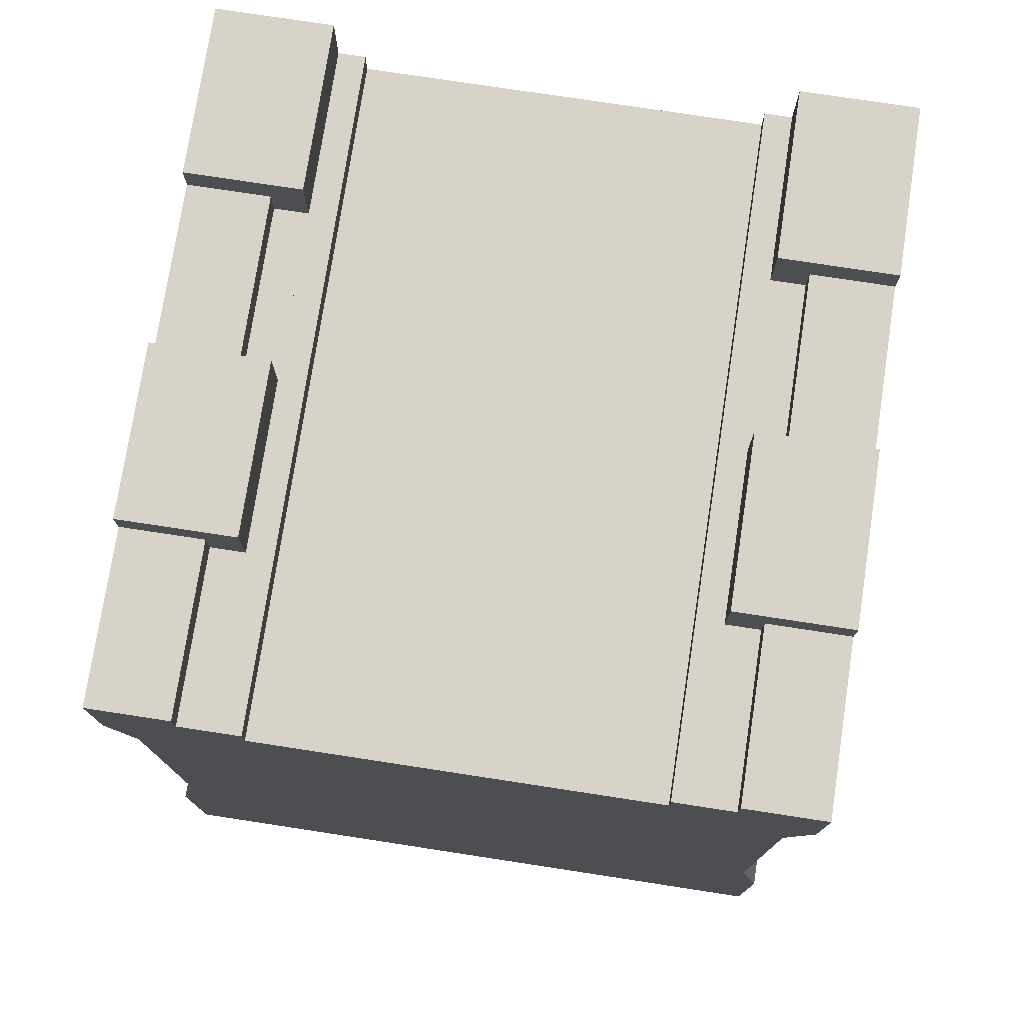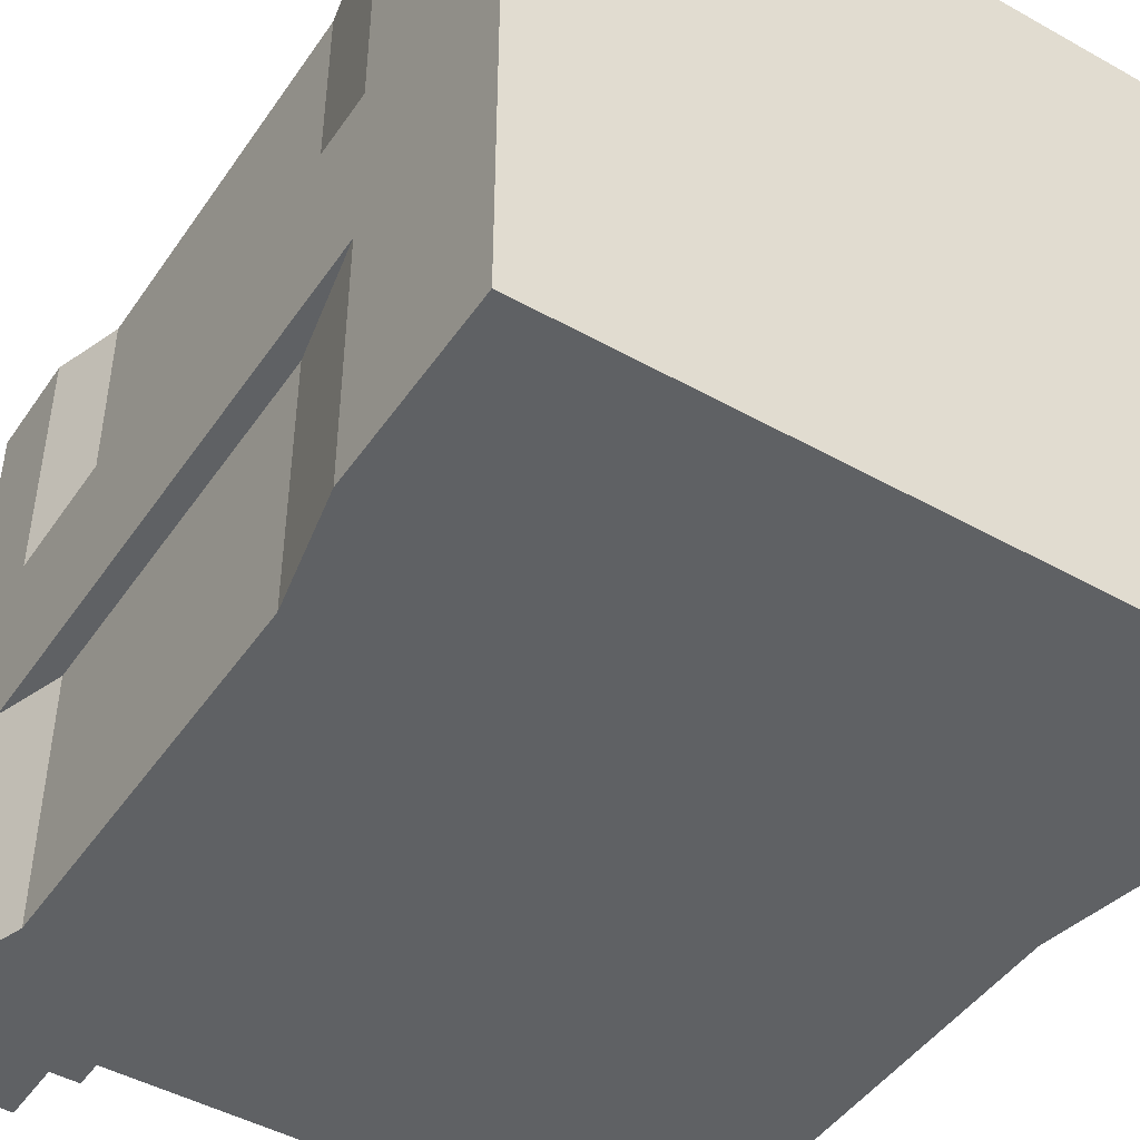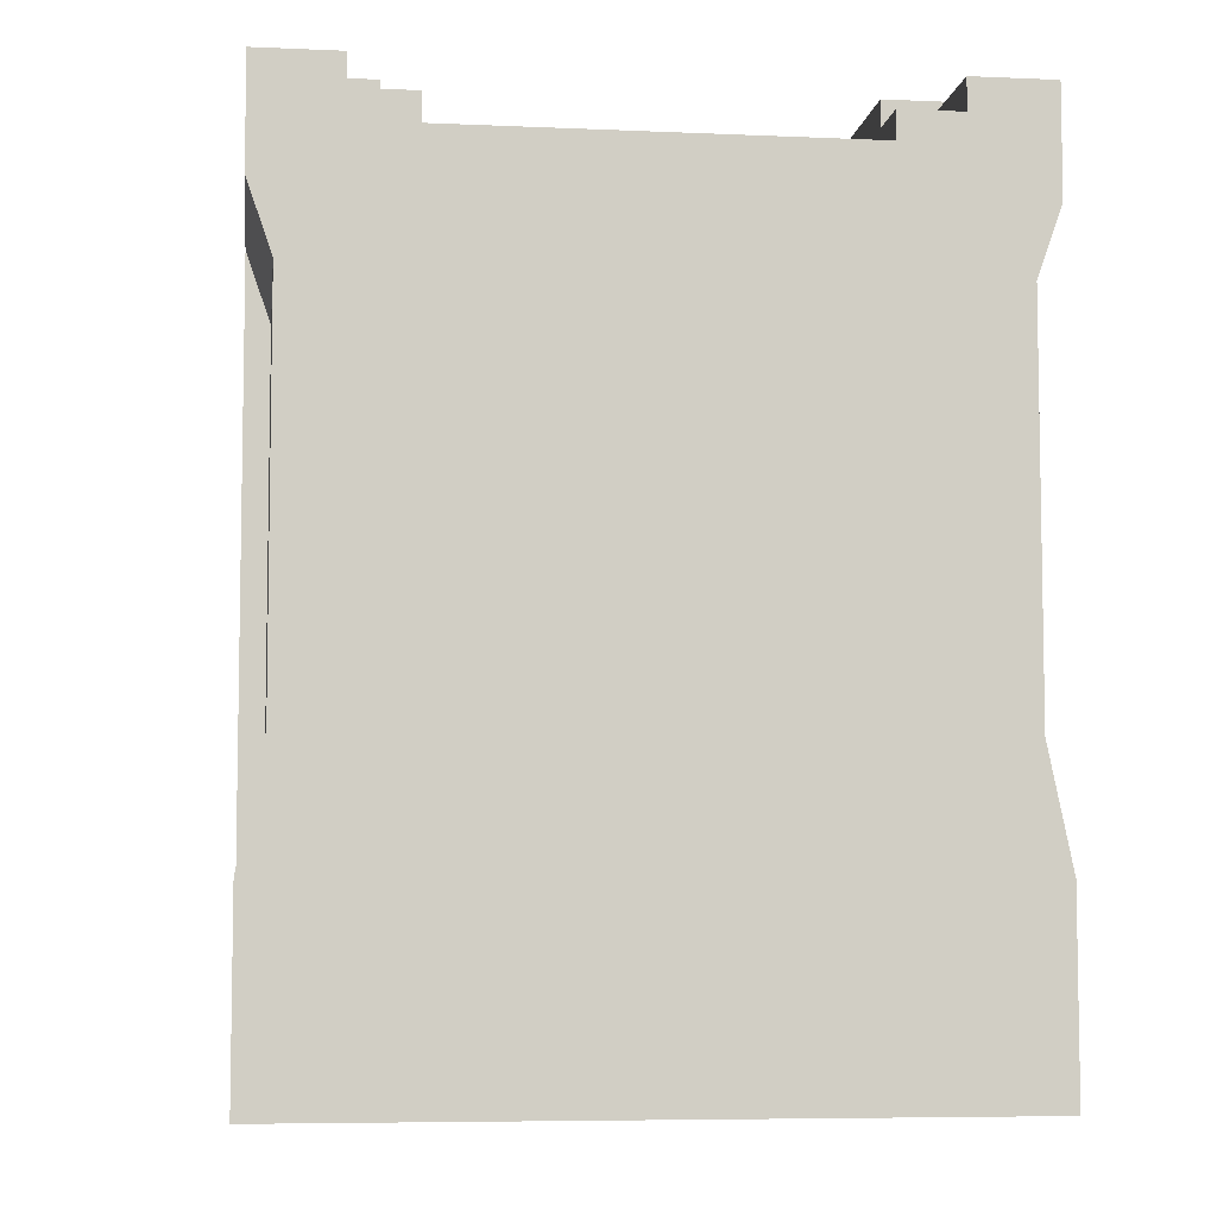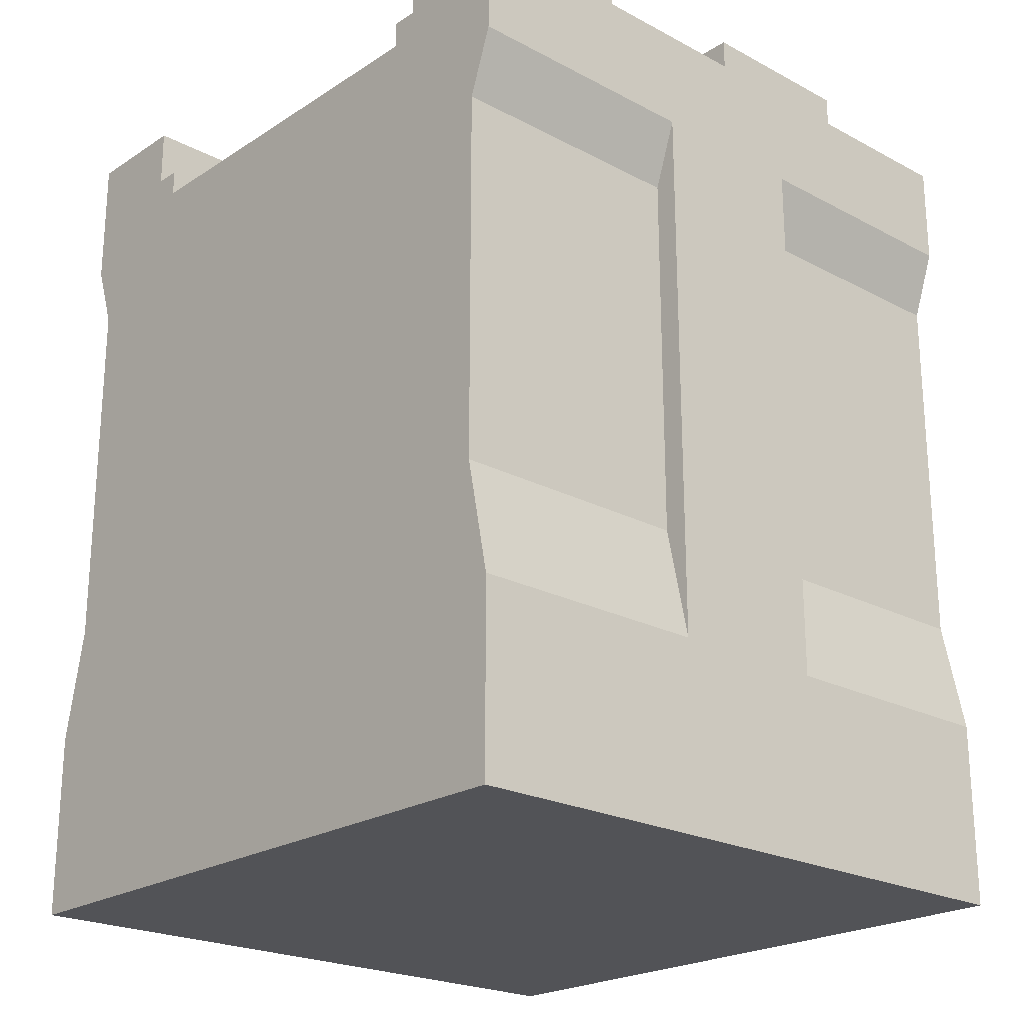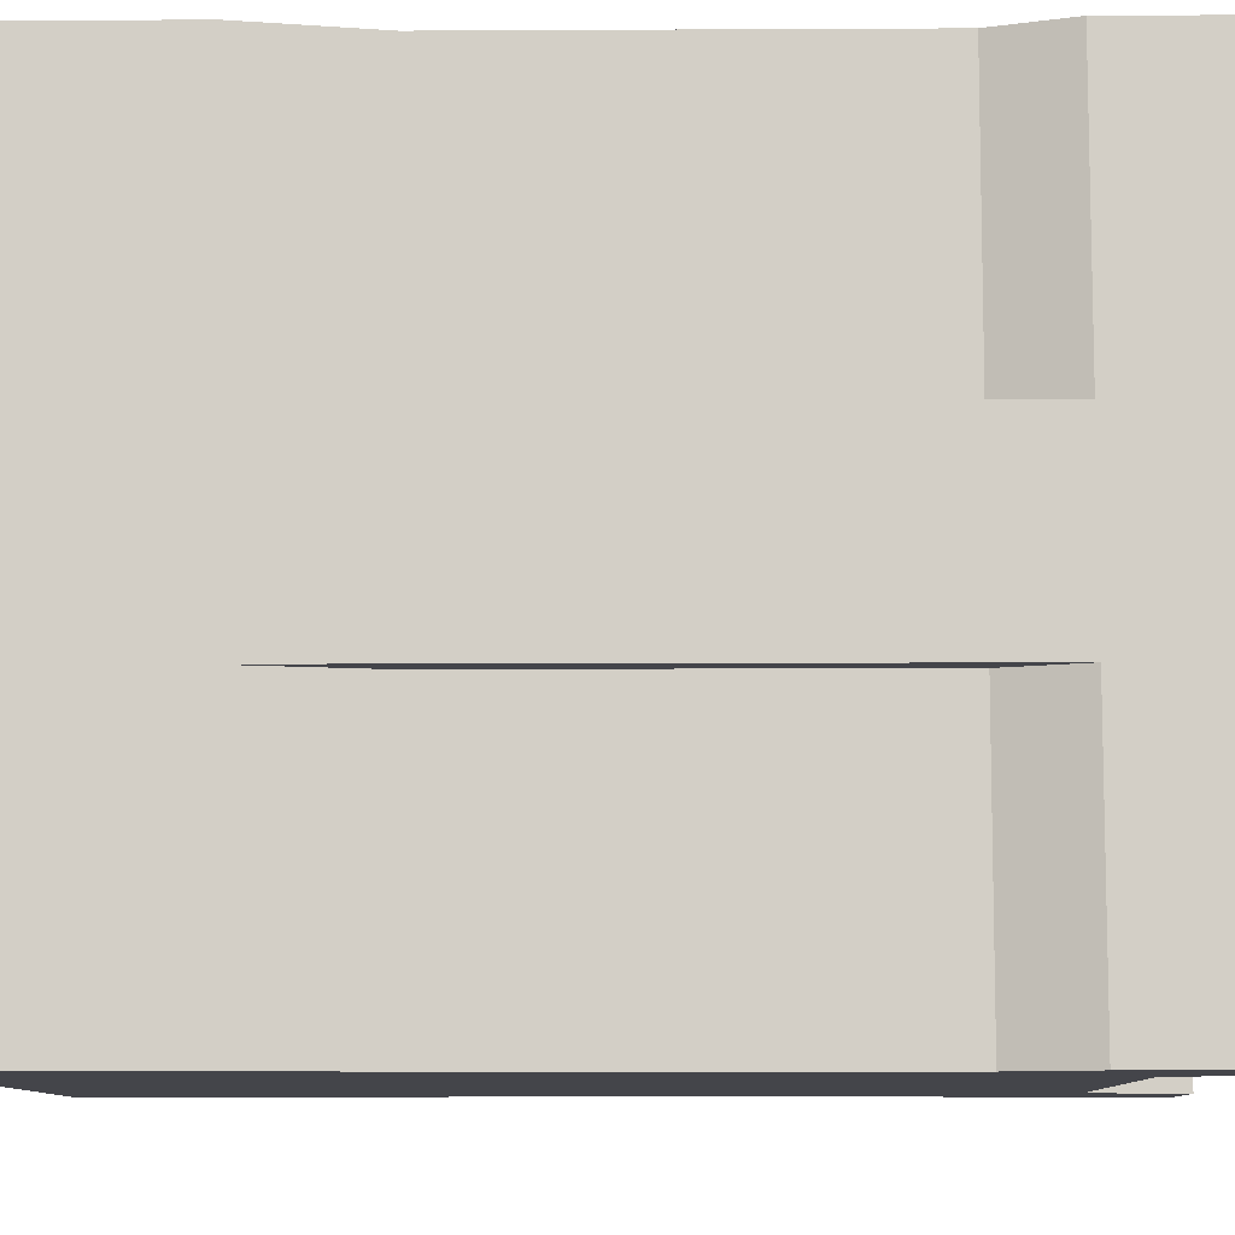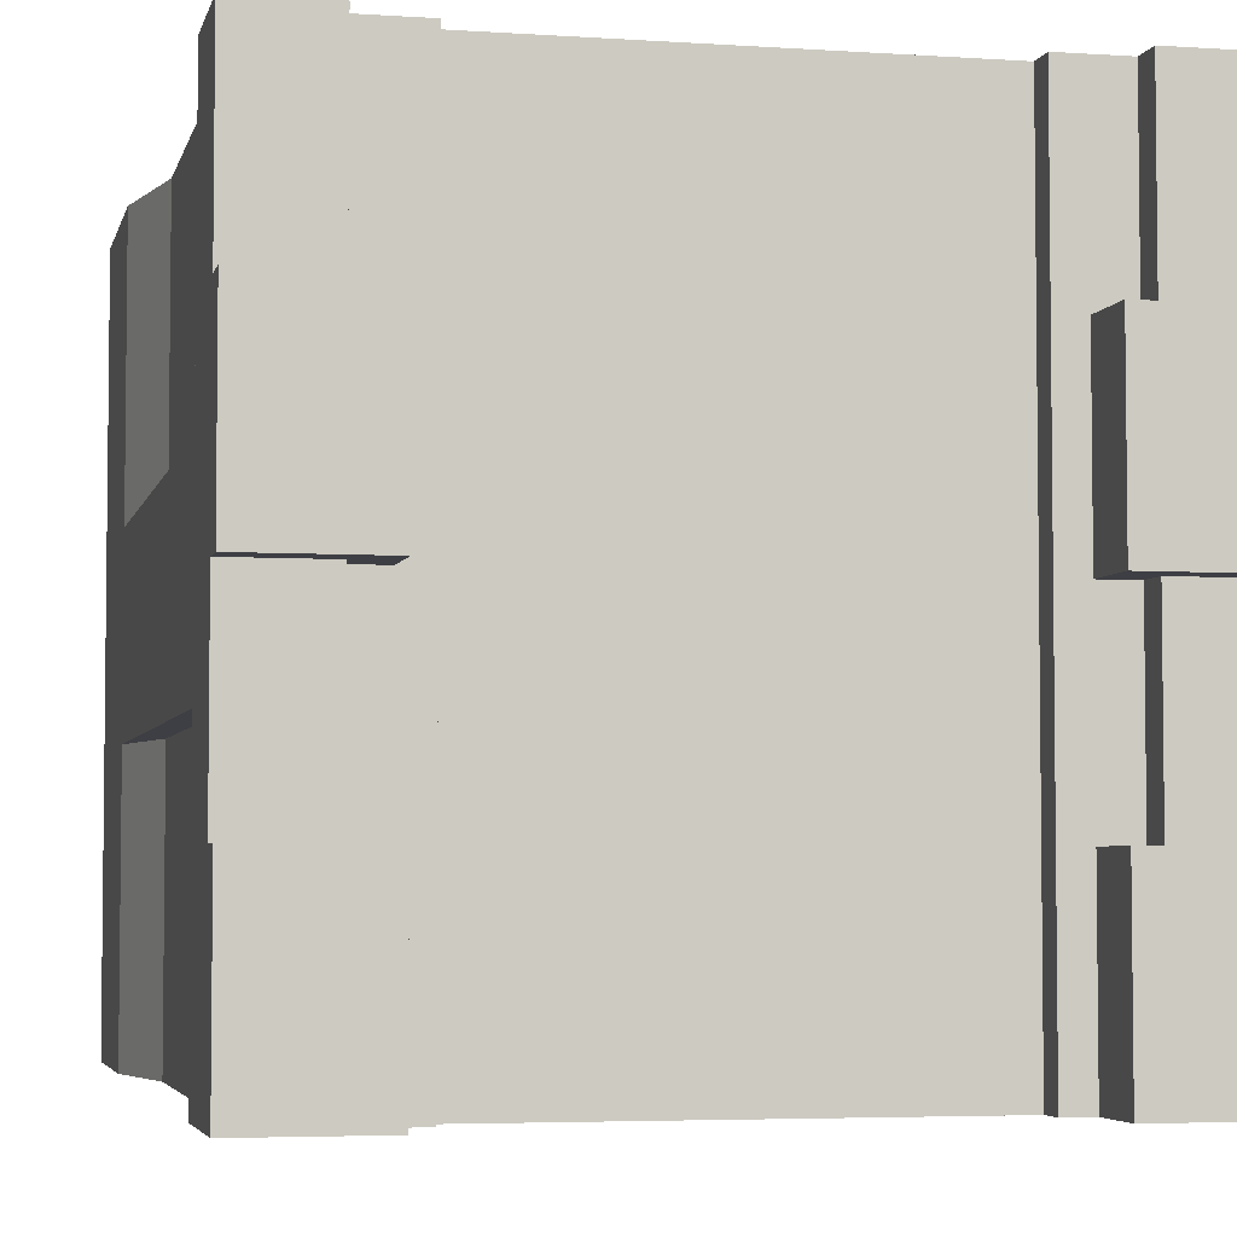
<metadata>
{"format":"obj","ext":"obj","renderer":"f3d","projection":"perspective","resolution":1024,"background":"white","views":[{"elev":76.1,"azim":8.7,"up":"+Y"},{"elev":-46.2,"azim":-32.6,"up":"+Z"},{"elev":-6.5,"azim":-7.4,"up":"+Y"},{"elev":-22.4,"azim":-132.3,"up":"+Y"},{"elev":-9.3,"azim":90.8,"up":"+Z"},{"elev":-4.4,"azim":167.5,"up":"+Z"}]}
</metadata>
<code>
g wallPillar
v 10 0 -5.252e-13
v 0 0 0
v 10 2.8 -5.252e-13
v 0 2.8 0
v 9.65 4.5 -4.997e-13
v 0.35 4.5 -1.826e-14
v 9.65 10.1 -4.997e-13
v 0.35 10.1 -1.826e-14
v 10 11.1 -5.252e-13
v 0 11.1 0
v 7.908 11.8 -4.089e-13
v 10 12.65 -5.252e-13
v 8.805 12.2 -4.484e-13
v 8.805 12.65 -4.484e-13
v 7.908 12.2 -4.089e-13
v 2.092 11.8 -1.055e-13
v 0 12.65 0
v 1.195 12.2 -5.15e-14
v 2.092 12.2 -1.055e-13
v 1.195 12.65 -5.15e-14
v 0.35 4.5 -3.75
v -1.92e-13 2.8 -3.75
v 10 2.8 -6.25
v 9.65 4.5 -6.25
v 10 2.8 -10
v 9.65 4.5 -10
v 10 11.1 -6.25
v 10 11.1 -10
v 9.65 10.1 -6.25
v 9.65 10.1 -10
v -1.92e-13 11.1 -3.75
v 0.35 10.1 -3.75
v -1.268e-13 13.1 -2.5
v -1.268e-13 12.65 -2.5
v -2.572e-13 13.1 -5
v -2.572e-13 12.65 -5
v -3.224e-13 2.8 -6.25
v -5.216e-13 0 -10
v -3.224e-13 11.1 -6.25
v -3.876e-13 12.65 -7.5
v -5.18e-13 11.1 -10
v -5.18e-13 13.1 -10
v -3.876e-13 13.1 -7.5
v -5.216e-13 2.8 -10
v 10 0 -10
v 10 2.8 -3.75
v 10 11.1 -3.75
v 10 12.65 -5
v 10 12.65 -7.5
v 10 13.1 -7.5
v 10 13.1 -10
v 10 13.1 -5
v 10 13.1 -2.5
v 10 12.65 -2.5
v 8.305 13.1 -7.5
v 8.305 13.1 -10
v 1.195 12.2 -2.5
v 1.695 12.2 -2.5
v 2.092 12.2 -10
v 1.695 12.2 -10
v 1.695 12.2 -7.5
v 1.695 12.2 -5
v 1.195 12.2 -7.5
v 1.195 12.2 -5
v 8.305 12.2 -7.5
v 8.305 12.2 -10
v 1.695 13.1 -7.5
v 1.695 13.1 -10
v 1.695 13.1 -2.5
v 1.695 13.1 -5
v 8.305 13.1 -2.5
v 8.305 12.2 -2.5
v 8.305 13.1 -5
v 8.305 12.2 -5
v 8.805 12.65 -5
v 8.805 12.65 -7.5
v 8.805 12.65 -2.5
v 1.195 12.65 -5
v 1.195 12.65 -7.5
v 1.195 12.65 -2.5
v 8.805 12.2 -5
v 8.805 12.2 -7.5
v 8.805 12.2 -2.5
v 7.908 12.2 -10
v 7.908 11.8 -10
v 2.092 11.8 -10
v 0.35 4.5 -10
v 0.35 10.1 -10
v 9.65 4.5 -3.75
v 9.65 10.1 -3.75
v 9.65 4.5 -5
v 9.65 10.1 -5
v 0.35 10.1 -6.25
v 0.35 4.5 -6.25
f 2 1 3
f 3 4 2
f 3 5 4
f 5 6 4
f 5 7 6
f 7 8 6
f 7 9 8
f 9 10 8
f 9 11 10
f 9 12 11
f 12 13 11
f 12 14 13
f 11 13 15
f 10 11 16
f 16 17 10
f 16 18 17
f 16 19 18
f 18 20 17
f 4 6 21
f 21 22 4
f 24 23 25
f 25 26 24
f 28 27 29
f 29 30 28
f 8 10 31
f 31 32 8
f 34 33 35
f 35 31 34
f 35 22 31
f 22 35 36
f 22 36 37
f 22 37 38
f 22 38 2
f 2 4 22
f 36 39 37
f 39 36 40
f 40 41 39
f 40 42 41
f 40 43 42
f 37 44 38
f 34 31 10
f 10 17 34
f 3 1 45
f 45 46 3
f 45 23 46
f 23 47 46
f 23 48 47
f 45 25 23
f 48 23 27
f 27 49 48
f 27 28 49
f 28 50 49
f 28 51 50
f 47 48 52
f 47 52 53
f 47 53 54
f 47 54 12
f 12 9 47
f 56 55 50
f 50 51 56
f 57 18 19
f 19 58 57
f 58 19 59
f 58 59 60
f 58 60 61
f 62 58 61
f 62 61 63
f 63 64 62
f 65 55 56
f 56 66 65
f 67 61 60
f 60 68 67
f 69 58 62
f 62 70 69
f 35 33 69
f 69 70 35
f 42 43 67
f 67 68 42
f 72 71 73
f 73 74 72
f 52 73 71
f 71 53 52
f 76 75 48
f 48 49 76
f 77 14 12
f 12 54 77
f 40 36 78
f 78 79 40
f 34 17 20
f 20 80 34
f 20 18 57
f 57 80 20
f 57 58 69
f 69 80 57
f 69 34 80
f 69 33 34
f 78 64 63
f 63 79 78
f 63 61 67
f 67 79 63
f 67 40 79
f 67 43 40
f 78 36 35
f 78 35 70
f 78 70 62
f 62 64 78
f 81 75 76
f 76 82 81
f 81 74 73
f 73 75 81
f 73 48 75
f 73 52 48
f 76 49 50
f 76 50 55
f 76 55 65
f 65 82 76
f 13 14 77
f 77 83 13
f 77 54 53
f 77 53 71
f 77 71 72
f 72 83 77
f 72 84 15
f 15 13 72
f 72 74 84
f 13 83 72
f 66 84 74
f 74 65 66
f 65 74 81
f 81 82 65
f 11 15 84
f 84 85 11
f 19 16 86
f 86 59 19
f 45 38 44
f 44 25 45
f 44 87 25
f 87 26 25
f 87 88 26
f 88 30 26
f 88 41 30
f 41 28 30
f 41 86 28
f 41 42 86
f 42 60 86
f 42 68 60
f 86 60 59
f 28 86 85
f 85 51 28
f 85 66 51
f 85 84 66
f 66 56 51
f 2 38 45
f 45 1 2
f 90 89 91
f 91 92 90
f 92 91 24
f 24 29 92
f 89 5 3
f 3 46 89
f 9 7 90
f 90 47 9
f 89 46 47
f 47 90 89
f 27 23 24
f 24 29 27
f 21 32 93
f 93 94 21
f 37 94 87
f 87 44 37
f 31 22 21
f 21 32 31
f 93 39 41
f 41 88 93
f 94 37 39
f 39 93 94
f 6 8 32
f 32 21 6
f 7 5 89
f 89 90 7
f 86 16 11
f 11 85 86
f 29 24 26
f 26 30 29
f 94 93 88
f 88 87 94

</code>
